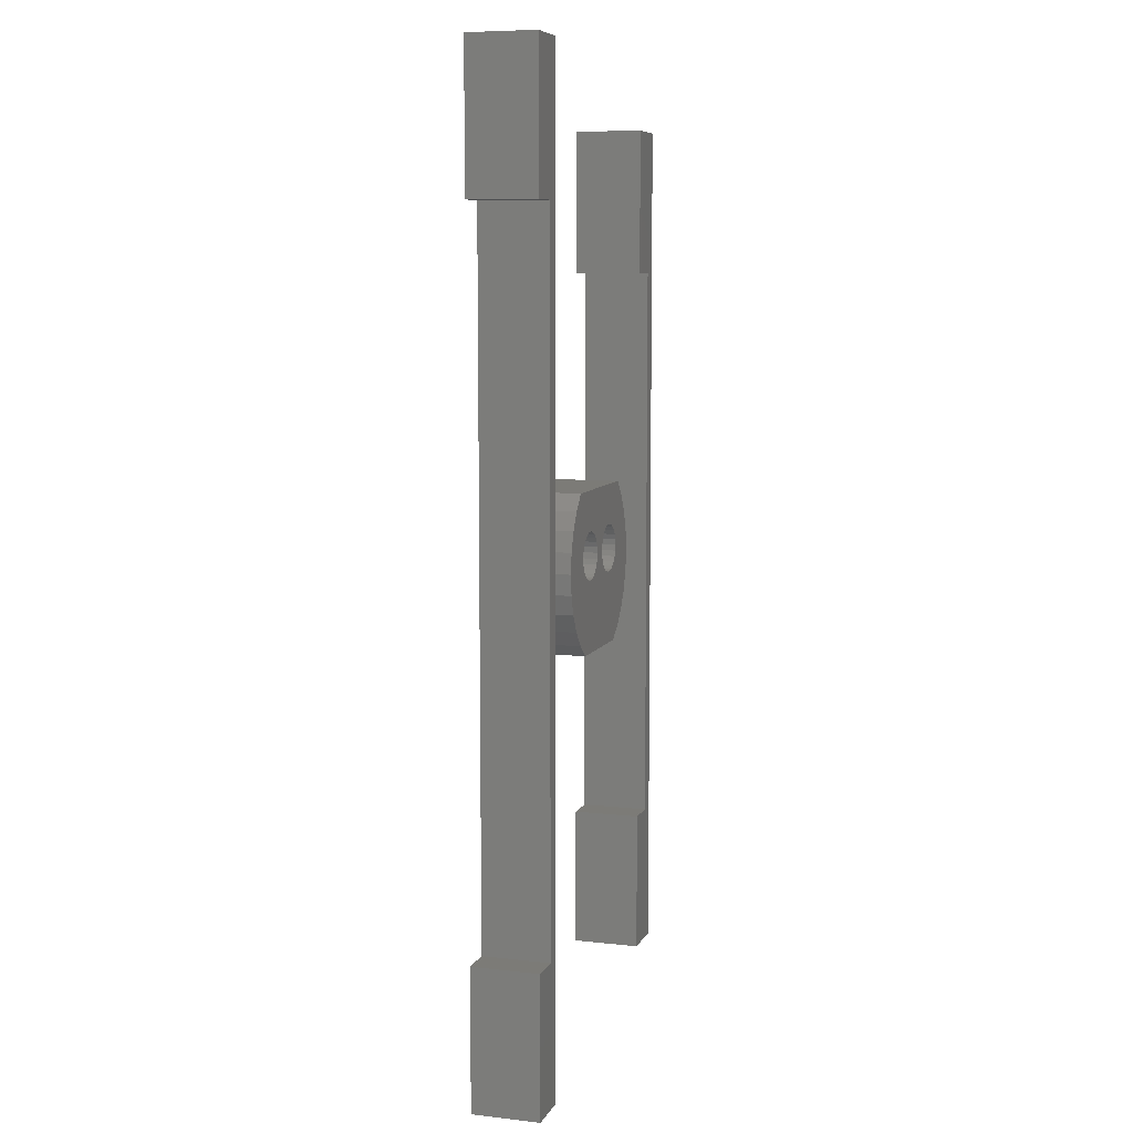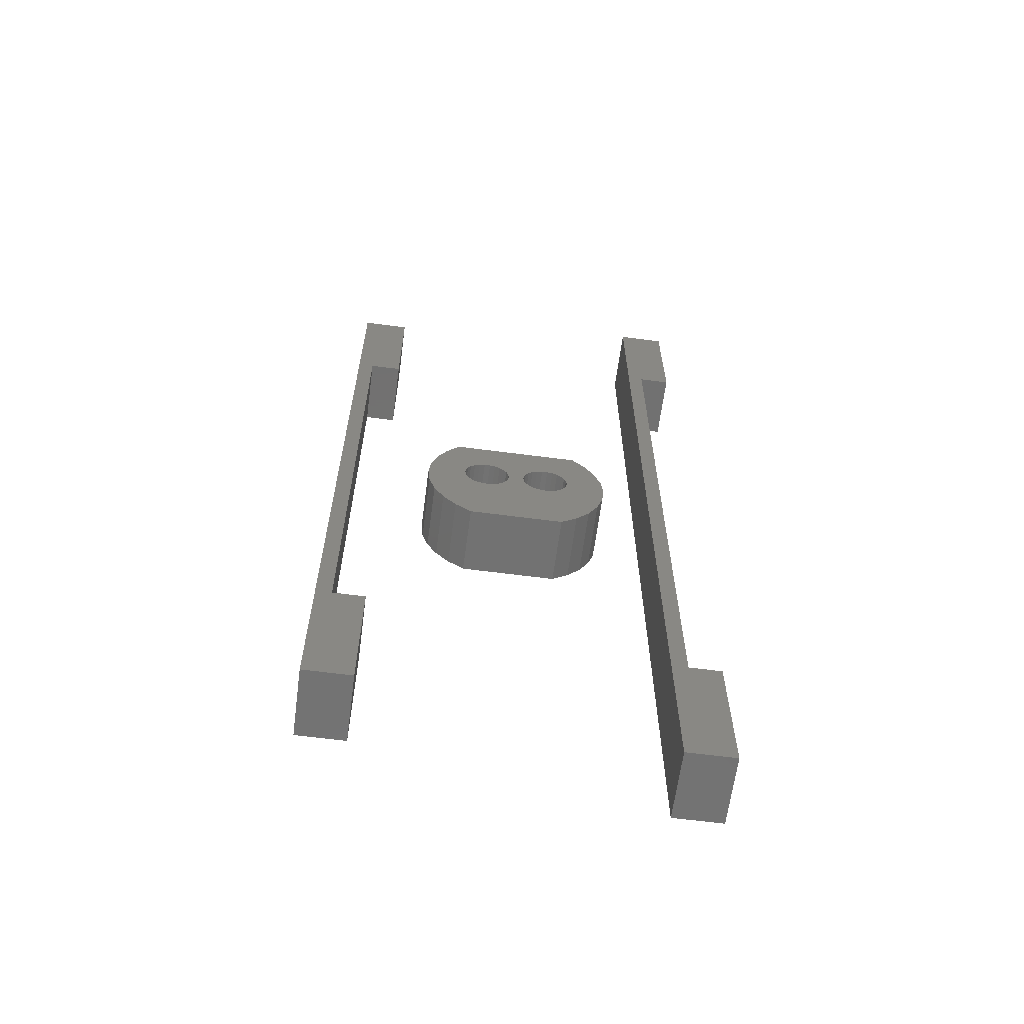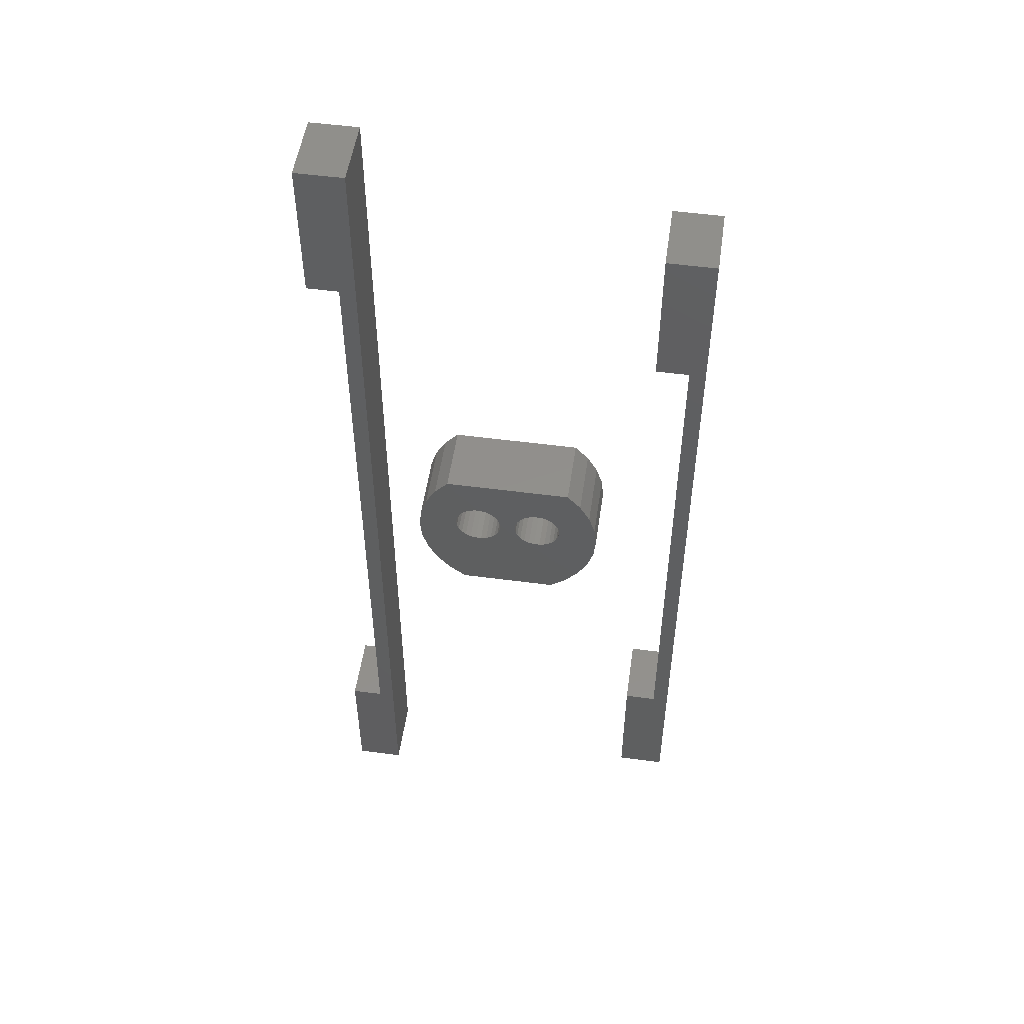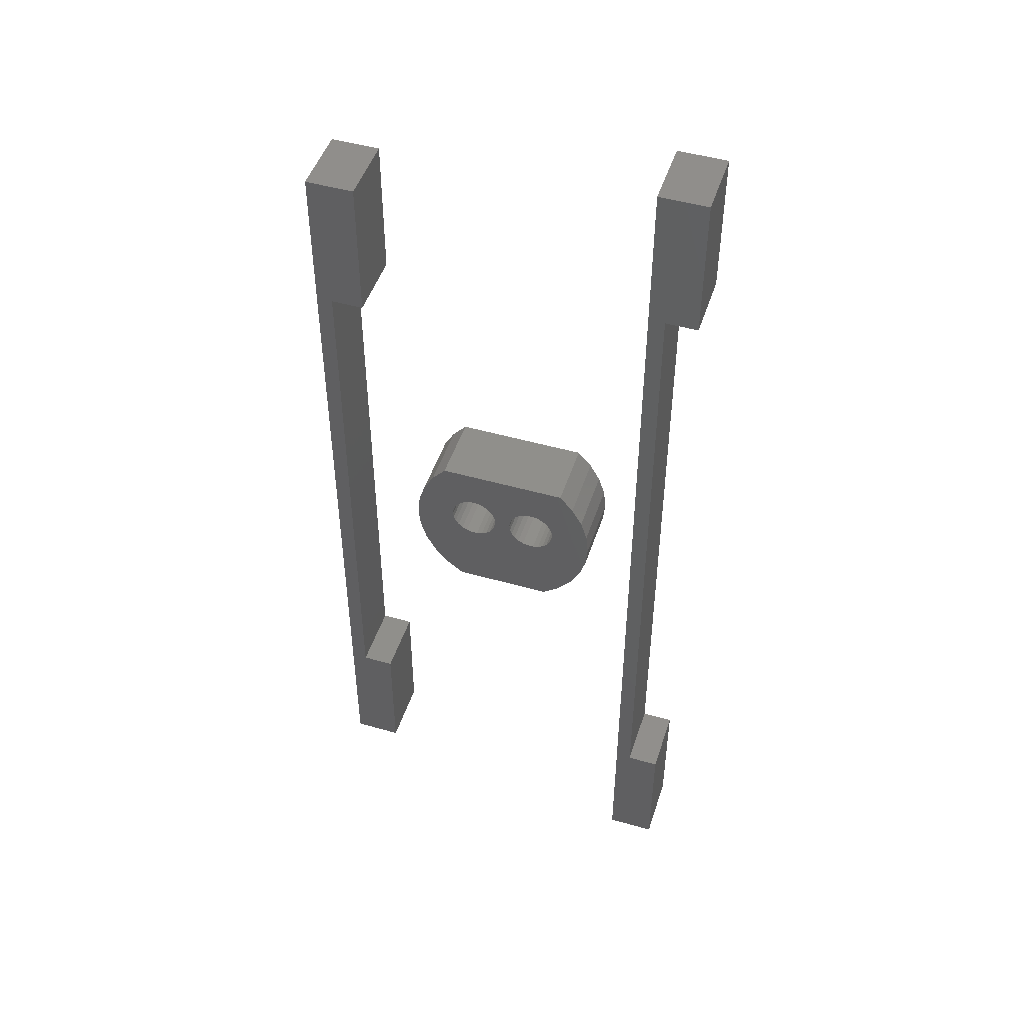
<metadata>
{"format":"stl","ext":"stl","renderer":"f3d","projection":"perspective","resolution":1024,"background":"white","views":[{"elev":8.0,"azim":107.3,"up":"+Y"},{"elev":-63.8,"azim":-7.5,"up":"+Y"},{"elev":52.0,"azim":-171.8,"up":"+Y"},{"elev":48.0,"azim":17.8,"up":"+Y"}]}
</metadata>
<code>
# stl→obj: 264 verts, 524 faces
v 0.1028 0.4428 -0.01587
v 0.118 0.4312 -0.01587
v 0.118 0.4312 0.03175
v 0.1028 0.4428 0.03175
v 0.09031 0.4573 -0.01587
v 0.09031 0.4573 0.03175
v 0.081 0.4739 -0.01587
v 0.081 0.4739 0.03175
v 0.07528 0.4922 -0.01587
v 0.07528 0.4922 0.03175
v 0.07338 0.5112 -0.01587
v 0.07338 0.5112 0.03175
v 0.07538 0.5302 -0.01587
v 0.07538 0.5302 0.03175
v 0.0812 0.5484 -0.01587
v 0.0812 0.5484 0.03175
v 0.09059 0.565 -0.01587
v 0.09059 0.565 0.03175
v 0.1032 0.5794 -0.01587
v 0.1032 0.5794 0.03175
v 0.2069 0.4312 -0.01587
v 0.2069 0.4312 0.03175
v 0.2217 0.5794 -0.01587
v 0.2217 0.5794 0.03175
v 0.118 0.4312 -0.03175
v 0.1028 0.4428 -0.03175
v 0.09031 0.4573 -0.03175
v 0.081 0.4739 -0.03175
v 0.07528 0.4922 -0.03175
v 0.07338 0.5112 -0.03175
v 0.07538 0.5302 -0.03175
v 0.0812 0.5484 -0.03175
v 0.09059 0.565 -0.03175
v 0.1032 0.5794 -0.03175
v 0.1162 0.5054 0.03175
v 0.1202 0.5018 0.03175
v 0.1131 0.5098 0.03175
v 0.1249 0.4993 0.03175
v 0.1112 0.5148 0.03175
v 0.1301 0.498 0.03175
v 0.1106 0.5201 0.03175
v 0.1355 0.498 0.03175
v 0.1112 0.5254 0.03175
v 0.1407 0.4993 0.03175
v 0.1131 0.5304 0.03175
v 0.1162 0.5348 0.03175
v 0.1202 0.5384 0.03175
v 0.1794 0.5018 0.03175
v 0.1494 0.5054 0.03175
v 0.1454 0.5018 0.03175
v 0.1754 0.5054 0.03175
v 0.1724 0.5098 0.03175
v 0.1525 0.5098 0.03175
v 0.1355 0.5422 0.03175
v 0.1407 0.5409 0.03175
v 0.1301 0.5422 0.03175
v 0.1249 0.5409 0.03175
v 0.1842 0.4993 0.03175
v 0.1705 0.5148 0.03175
v 0.1544 0.5148 0.03175
v 0.1894 0.498 0.03175
v 0.1698 0.5201 0.03175
v 0.155 0.5201 0.03175
v 0.1947 0.498 0.03175
v 0.2221 0.4428 0.03175
v 0.1705 0.5254 0.03175
v 0.1544 0.5254 0.03175
v 0.1999 0.4993 0.03175
v 0.2346 0.4573 0.03175
v 0.1724 0.5304 0.03175
v 0.1525 0.5304 0.03175
v 0.2047 0.5018 0.03175
v 0.1754 0.5348 0.03175
v 0.1494 0.5348 0.03175
v 0.2439 0.4739 0.03175
v 0.2087 0.5054 0.03175
v 0.1794 0.5384 0.03175
v 0.1454 0.5384 0.03175
v 0.1842 0.5409 0.03175
v 0.2496 0.4922 0.03175
v 0.2117 0.5098 0.03175
v 0.2515 0.5112 0.03175
v 0.2136 0.5148 0.03175
v 0.2143 0.5201 0.03175
v 0.2495 0.5302 0.03175
v 0.2136 0.5254 0.03175
v 0.2437 0.5484 0.03175
v 0.2117 0.5304 0.03175
v 0.2087 0.5348 0.03175
v 0.2343 0.565 0.03175
v 0.2047 0.5384 0.03175
v 0.1999 0.5409 0.03175
v 0.1947 0.5422 0.03175
v 0.1894 0.5422 0.03175
v 0.2343 0.565 -0.01587
v 0.2437 0.5484 -0.01587
v 0.2495 0.5302 -0.01587
v 0.2515 0.5112 -0.01587
v 0.2496 0.4922 -0.01587
v 0.2439 0.4739 -0.01587
v 0.2346 0.4573 -0.01587
v 0.2221 0.4428 -0.01587
v 0.2069 0.4312 -0.03175
v 0.2217 0.5794 -0.03175
v 0.1162 0.5054 -0.03175
v 0.1202 0.5018 -0.03175
v 0.1131 0.5098 -0.03175
v 0.1249 0.4993 -0.03175
v 0.1112 0.5148 -0.03175
v 0.1301 0.498 -0.03175
v 0.1106 0.5201 -0.03175
v 0.1355 0.498 -0.03175
v 0.1112 0.5254 -0.03175
v 0.1407 0.4993 -0.03175
v 0.1131 0.5304 -0.03175
v 0.1162 0.5348 -0.03175
v 0.1202 0.5384 -0.03175
v 0.1794 0.5018 -0.03175
v 0.1454 0.5018 -0.03175
v 0.1494 0.5054 -0.03175
v 0.1754 0.5054 -0.03175
v 0.1724 0.5098 -0.03175
v 0.1525 0.5098 -0.03175
v 0.1407 0.5409 -0.03175
v 0.1355 0.5422 -0.03175
v 0.1301 0.5422 -0.03175
v 0.1249 0.5409 -0.03175
v 0.1842 0.4993 -0.03175
v 0.1705 0.5148 -0.03175
v 0.1544 0.5148 -0.03175
v 0.1894 0.498 -0.03175
v 0.1698 0.5201 -0.03175
v 0.155 0.5201 -0.03175
v 0.1947 0.498 -0.03175
v 0.2221 0.4428 -0.03175
v 0.1705 0.5254 -0.03175
v 0.1544 0.5254 -0.03175
v 0.1999 0.4993 -0.03175
v 0.2346 0.4573 -0.03175
v 0.1724 0.5304 -0.03175
v 0.1525 0.5304 -0.03175
v 0.2047 0.5018 -0.03175
v 0.1754 0.5348 -0.03175
v 0.1494 0.5348 -0.03175
v 0.2439 0.4739 -0.03175
v 0.2087 0.5054 -0.03175
v 0.1794 0.5384 -0.03175
v 0.1454 0.5384 -0.03175
v 0.1842 0.5409 -0.03175
v 0.2496 0.4922 -0.03175
v 0.2117 0.5098 -0.03175
v 0.2515 0.5112 -0.03175
v 0.2136 0.5148 -0.03175
v 0.2143 0.5201 -0.03175
v 0.2495 0.5302 -0.03175
v 0.2136 0.5254 -0.03175
v 0.2437 0.5484 -0.03175
v 0.2117 0.5304 -0.03175
v 0.2087 0.5348 -0.03175
v 0.2343 0.565 -0.03175
v 0.2047 0.5384 -0.03175
v 0.1999 0.5409 -0.03175
v 0.1947 0.5422 -0.03175
v 0.1894 0.5422 -0.03175
v 0.1544 0.5254 -0.01587
v 0.155 0.5201 -0.01587
v 0.1525 0.5304 -0.01587
v 0.1494 0.5348 -0.01587
v 0.1454 0.5384 -0.01587
v 0.1407 0.5409 -0.01587
v 0.1355 0.5422 -0.01587
v 0.1301 0.5422 -0.01587
v 0.1249 0.5409 -0.01587
v 0.1202 0.5384 -0.01587
v 0.1162 0.5348 -0.01587
v 0.1131 0.5304 -0.01587
v 0.1112 0.5254 -0.01587
v 0.1106 0.5201 -0.01587
v 0.1112 0.5148 -0.01587
v 0.1131 0.5098 -0.01587
v 0.1162 0.5054 -0.01587
v 0.1202 0.5018 -0.01587
v 0.1249 0.4993 -0.01587
v 0.1301 0.498 -0.01587
v 0.1355 0.498 -0.01587
v 0.1407 0.4993 -0.01587
v 0.1454 0.5018 -0.01587
v 0.1494 0.5054 -0.01587
v 0.1525 0.5098 -0.01587
v 0.1544 0.5148 -0.01587
v 0.2136 0.5254 -0.01587
v 0.2143 0.5201 -0.01587
v 0.2117 0.5304 -0.01587
v 0.2087 0.5348 -0.01587
v 0.2047 0.5384 -0.01587
v 0.1999 0.5409 -0.01587
v 0.1947 0.5422 -0.01587
v 0.1894 0.5422 -0.01587
v 0.1842 0.5409 -0.01587
v 0.1794 0.5384 -0.01587
v 0.1754 0.5348 -0.01587
v 0.1724 0.5304 -0.01587
v 0.1705 0.5254 -0.01587
v 0.1698 0.5201 -0.01587
v 0.1705 0.5148 -0.01587
v 0.1724 0.5098 -0.01587
v 0.1754 0.5054 -0.01587
v 0.1794 0.5018 -0.01587
v 0.1842 0.4993 -0.01587
v 0.1894 0.498 -0.01587
v 0.1947 0.498 -0.01587
v 0.1999 0.4993 -0.01587
v 0.2047 0.5018 -0.01587
v 0.2087 0.5054 -0.01587
v 0.2117 0.5098 -0.01587
v 0.2136 0.5148 -0.01587
v 0.0291 0.1053 -0.01587
v -0.01534 0.1053 0.03175
v -0.01534 0.1053 -0.01587
v 0.0291 0.1053 0.03175
v -0.01534 0.9053 0.03175
v -0.01534 0.9053 -0.01587
v 0.0291 0.2386 -0.01587
v 0.0291 0.2386 0.03175
v -0.01534 0.1053 -0.03175
v 0.0291 0.1053 -0.03175
v -0.000529 0.2386 0.03175
v 0.0291 0.9053 0.03175
v -0.000529 0.772 0.03175
v 0.0291 0.772 0.03175
v 0.0291 0.9053 -0.01587
v -0.01534 0.9053 -0.03175
v -0.000529 0.2386 -0.01587
v 0.0291 0.2386 -0.03175
v -0.000529 0.2386 -0.03175
v 0.0291 0.9053 -0.03175
v 0.0291 0.772 -0.03175
v -0.000529 0.772 -0.03175
v -0.000529 0.772 -0.01587
v 0.0291 0.772 -0.01587
v 0.3402 0.04603 -0.01587
v 0.2958 0.04603 0.03175
v 0.2958 0.04603 -0.01587
v 0.3402 0.04603 0.03175
v 0.2958 0.9646 0.03175
v 0.2958 0.9646 -0.01587
v 0.3402 0.1794 -0.01587
v 0.3402 0.1794 0.03175
v 0.2958 0.04603 -0.03175
v 0.3402 0.04603 -0.03175
v 0.3106 0.1794 0.03175
v 0.3402 0.9646 0.03175
v 0.3106 0.8312 0.03175
v 0.3402 0.8312 0.03175
v 0.3402 0.9646 -0.01587
v 0.2958 0.9646 -0.03175
v 0.3106 0.1794 -0.01587
v 0.3402 0.1794 -0.03175
v 0.3106 0.1794 -0.03175
v 0.3402 0.9646 -0.03175
v 0.3402 0.8312 -0.03175
v 0.3106 0.8312 -0.03175
v 0.3106 0.8312 -0.01587
v 0.3402 0.8312 -0.01587
f 1 2 3
f 1 3 4
f 5 4 6
f 5 1 4
f 7 6 8
f 7 5 6
f 9 8 10
f 9 7 8
f 11 10 12
f 11 9 10
f 13 12 14
f 13 11 12
f 15 14 16
f 15 13 14
f 17 16 18
f 17 15 16
f 19 18 20
f 19 17 18
f 2 21 22
f 2 22 3
f 23 19 20
f 23 20 24
f 1 25 2
f 1 26 25
f 5 27 26
f 5 26 1
f 7 28 27
f 7 27 5
f 9 29 28
f 9 28 7
f 11 30 29
f 11 29 9
f 13 31 30
f 13 30 11
f 15 32 31
f 15 31 13
f 17 33 32
f 17 32 15
f 19 34 33
f 19 33 17
f 35 10 8
f 36 8 6
f 36 35 8
f 37 12 10
f 37 10 35
f 38 6 4
f 38 36 6
f 39 12 37
f 40 4 3
f 40 38 4
f 41 14 12
f 41 12 39
f 42 40 3
f 43 16 14
f 43 14 41
f 44 42 3
f 44 3 22
f 45 16 43
f 46 16 45
f 18 16 46
f 47 18 46
f 48 49 50
f 48 51 49
f 52 49 51
f 52 53 49
f 20 18 47
f 20 54 55
f 20 56 54
f 20 57 56
f 20 47 57
f 58 48 50
f 58 50 44
f 58 44 22
f 59 60 53
f 59 53 52
f 61 58 22
f 62 60 59
f 62 63 60
f 64 22 65
f 64 61 22
f 66 67 63
f 66 63 62
f 68 65 69
f 68 64 65
f 70 71 67
f 70 67 66
f 72 68 69
f 73 74 71
f 73 71 70
f 75 76 72
f 75 72 69
f 77 78 74
f 77 74 73
f 79 55 78
f 79 78 77
f 80 81 76
f 80 76 75
f 82 83 81
f 82 84 83
f 82 81 80
f 85 86 84
f 85 84 82
f 87 88 86
f 87 89 88
f 87 86 85
f 90 89 87
f 90 91 89
f 24 20 55
f 24 92 91
f 24 93 92
f 24 94 93
f 24 79 94
f 24 91 90
f 24 55 79
f 95 23 24
f 95 24 90
f 96 90 87
f 96 95 90
f 97 87 85
f 97 96 87
f 98 85 82
f 98 97 85
f 99 82 80
f 99 98 82
f 100 80 75
f 100 99 80
f 101 75 69
f 101 100 75
f 102 69 65
f 102 101 69
f 21 65 22
f 21 102 65
f 2 103 21
f 2 25 103
f 23 34 19
f 23 104 34
f 105 28 29
f 106 27 28
f 106 28 105
f 107 29 30
f 107 105 29
f 108 26 27
f 108 27 106
f 109 107 30
f 110 25 26
f 110 26 108
f 111 30 31
f 111 109 30
f 112 25 110
f 113 31 32
f 113 111 31
f 114 25 112
f 114 103 25
f 115 113 32
f 116 115 32
f 33 116 32
f 117 116 33
f 118 119 120
f 118 120 121
f 122 121 120
f 122 120 123
f 34 117 33
f 34 124 125
f 34 125 126
f 34 126 127
f 34 127 117
f 128 119 118
f 128 114 119
f 128 103 114
f 129 123 130
f 129 122 123
f 131 103 128
f 132 129 130
f 132 130 133
f 134 135 103
f 134 103 131
f 136 133 137
f 136 132 133
f 138 139 135
f 138 135 134
f 140 137 141
f 140 136 137
f 142 139 138
f 143 141 144
f 143 140 141
f 145 142 146
f 145 139 142
f 147 144 148
f 147 143 144
f 149 148 124
f 149 147 148
f 150 146 151
f 150 145 146
f 152 151 153
f 152 153 154
f 152 150 151
f 155 154 156
f 155 152 154
f 157 156 158
f 157 158 159
f 157 155 156
f 160 157 159
f 160 159 161
f 104 124 34
f 104 161 162
f 104 162 163
f 104 163 164
f 104 164 149
f 104 160 161
f 104 149 124
f 165 166 63
f 165 63 67
f 167 67 71
f 167 165 67
f 168 71 74
f 168 167 71
f 169 74 78
f 169 168 74
f 170 78 55
f 170 169 78
f 171 55 54
f 171 170 55
f 172 54 56
f 172 171 54
f 173 56 57
f 173 172 56
f 174 57 47
f 174 173 57
f 175 47 46
f 175 174 47
f 176 46 45
f 176 175 46
f 177 176 45
f 177 45 43
f 178 177 43
f 178 43 41
f 179 41 39
f 179 178 41
f 180 39 37
f 180 179 39
f 181 37 35
f 181 180 37
f 182 35 36
f 182 181 35
f 183 36 38
f 183 182 36
f 184 38 40
f 184 183 38
f 185 40 42
f 185 184 40
f 186 42 44
f 186 185 42
f 187 44 50
f 187 186 44
f 188 50 49
f 188 187 50
f 189 49 53
f 189 188 49
f 190 53 60
f 190 189 53
f 166 60 63
f 166 190 60
f 191 192 84
f 191 84 86
f 193 86 88
f 193 191 86
f 194 88 89
f 194 193 88
f 195 89 91
f 195 194 89
f 196 91 92
f 196 195 91
f 197 92 93
f 197 196 92
f 198 93 94
f 198 197 93
f 199 94 79
f 199 198 94
f 200 79 77
f 200 199 79
f 201 77 73
f 201 200 77
f 202 73 70
f 202 201 73
f 203 202 70
f 203 70 66
f 204 203 66
f 204 66 62
f 205 62 59
f 205 204 62
f 206 59 52
f 206 205 59
f 207 52 51
f 207 206 52
f 208 51 48
f 208 207 51
f 209 48 58
f 209 208 48
f 210 58 61
f 210 209 58
f 211 61 64
f 211 210 61
f 212 64 68
f 212 211 64
f 213 68 72
f 213 212 68
f 214 72 76
f 214 213 72
f 215 76 81
f 215 214 76
f 216 81 83
f 216 215 81
f 192 83 84
f 192 216 83
f 95 104 23
f 95 160 104
f 96 157 160
f 96 160 95
f 97 155 157
f 97 157 96
f 98 152 155
f 98 155 97
f 99 150 152
f 99 152 98
f 100 145 150
f 100 150 99
f 101 139 145
f 101 145 100
f 102 135 139
f 102 139 101
f 21 103 135
f 21 135 102
f 165 133 166
f 165 137 133
f 167 141 137
f 167 137 165
f 168 144 141
f 168 141 167
f 169 148 144
f 169 144 168
f 170 124 148
f 170 148 169
f 171 125 124
f 171 124 170
f 172 126 125
f 172 125 171
f 173 127 126
f 173 126 172
f 174 117 127
f 174 127 173
f 175 116 117
f 175 117 174
f 176 115 116
f 176 116 175
f 177 115 176
f 177 113 115
f 178 113 177
f 178 111 113
f 179 109 111
f 179 111 178
f 180 107 109
f 180 109 179
f 181 105 107
f 181 107 180
f 182 106 105
f 182 105 181
f 183 108 106
f 183 106 182
f 184 110 108
f 184 108 183
f 185 112 110
f 185 110 184
f 186 114 112
f 186 112 185
f 187 119 114
f 187 114 186
f 188 120 119
f 188 119 187
f 189 123 120
f 189 120 188
f 190 130 123
f 190 123 189
f 166 133 130
f 166 130 190
f 191 154 192
f 191 156 154
f 193 158 156
f 193 156 191
f 194 159 158
f 194 158 193
f 195 161 159
f 195 159 194
f 196 162 161
f 196 161 195
f 197 163 162
f 197 162 196
f 198 164 163
f 198 163 197
f 199 149 164
f 199 164 198
f 200 147 149
f 200 149 199
f 201 143 147
f 201 147 200
f 202 140 143
f 202 143 201
f 203 140 202
f 203 136 140
f 204 136 203
f 204 132 136
f 205 129 132
f 205 132 204
f 206 122 129
f 206 129 205
f 207 121 122
f 207 122 206
f 208 118 121
f 208 121 207
f 209 128 118
f 209 118 208
f 210 131 128
f 210 128 209
f 211 134 131
f 211 131 210
f 212 138 134
f 212 134 211
f 213 142 138
f 213 138 212
f 214 146 142
f 214 142 213
f 215 151 146
f 215 146 214
f 216 153 151
f 216 151 215
f 192 154 153
f 192 153 216
f 217 218 219
f 217 220 218
f 219 221 222
f 219 218 221
f 223 220 217
f 223 224 220
f 217 219 225
f 217 225 226
f 227 218 220
f 224 227 220
f 228 229 230
f 228 221 229
f 221 218 227
f 221 227 229
f 222 228 231
f 222 221 228
f 219 222 232
f 219 232 225
f 233 224 223
f 233 227 224
f 223 217 226
f 223 226 234
f 235 226 225
f 234 226 235
f 236 237 238
f 236 238 232
f 232 235 225
f 232 238 235
f 239 227 233
f 239 229 227
f 240 229 239
f 240 230 229
f 231 230 240
f 231 228 230
f 222 231 236
f 222 236 232
f 233 223 234
f 233 234 235
f 239 233 235
f 239 235 238
f 240 239 238
f 240 238 237
f 231 240 237
f 231 237 236
f 241 242 243
f 241 244 242
f 243 245 246
f 243 242 245
f 247 244 241
f 247 248 244
f 241 243 249
f 241 249 250
f 251 242 244
f 248 251 244
f 252 253 254
f 252 245 253
f 245 242 251
f 245 251 253
f 246 252 255
f 246 245 252
f 243 246 256
f 243 256 249
f 257 248 247
f 257 251 248
f 247 241 250
f 247 250 258
f 259 250 249
f 258 250 259
f 260 261 262
f 260 262 256
f 256 259 249
f 256 262 259
f 263 251 257
f 263 253 251
f 264 253 263
f 264 254 253
f 255 254 264
f 255 252 254
f 246 255 260
f 246 260 256
f 257 247 258
f 257 258 259
f 263 257 259
f 263 259 262
f 264 263 262
f 264 262 261
f 255 264 261
f 255 261 260

</code>
